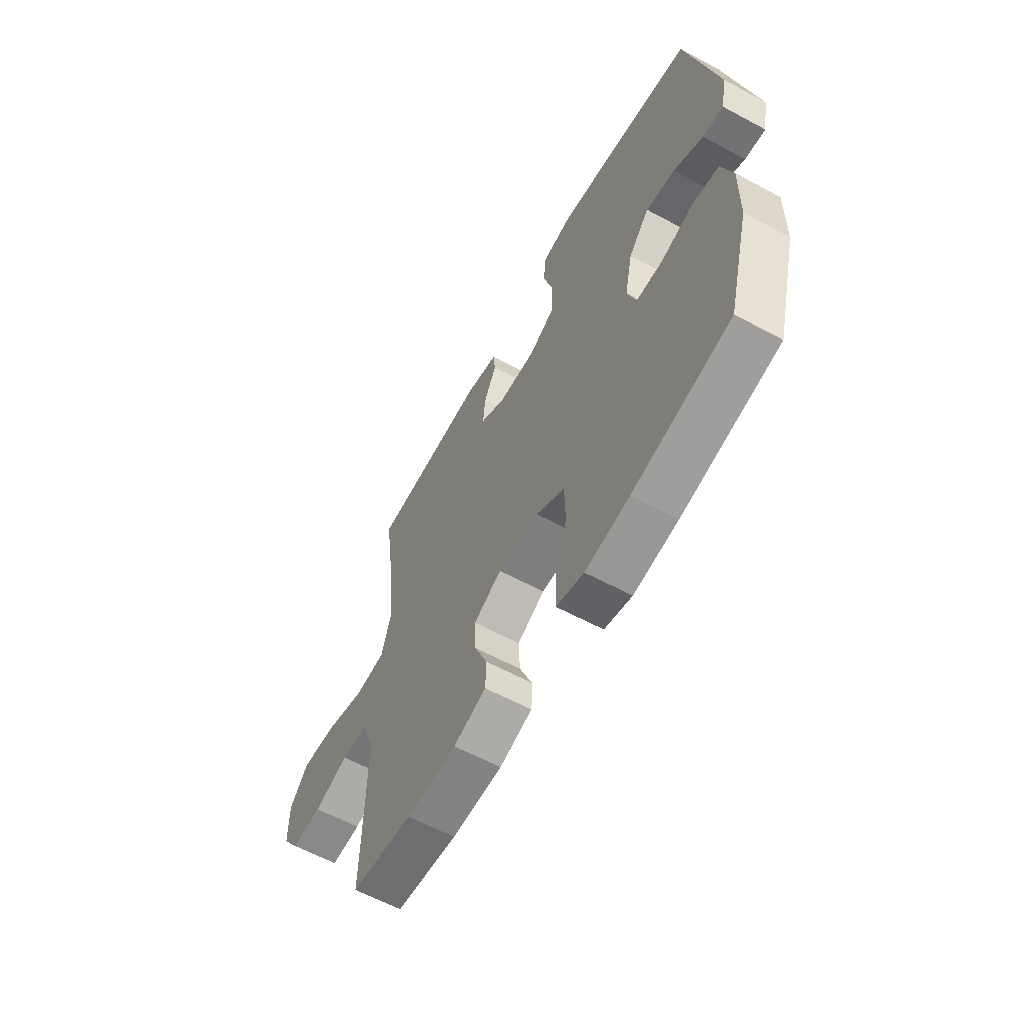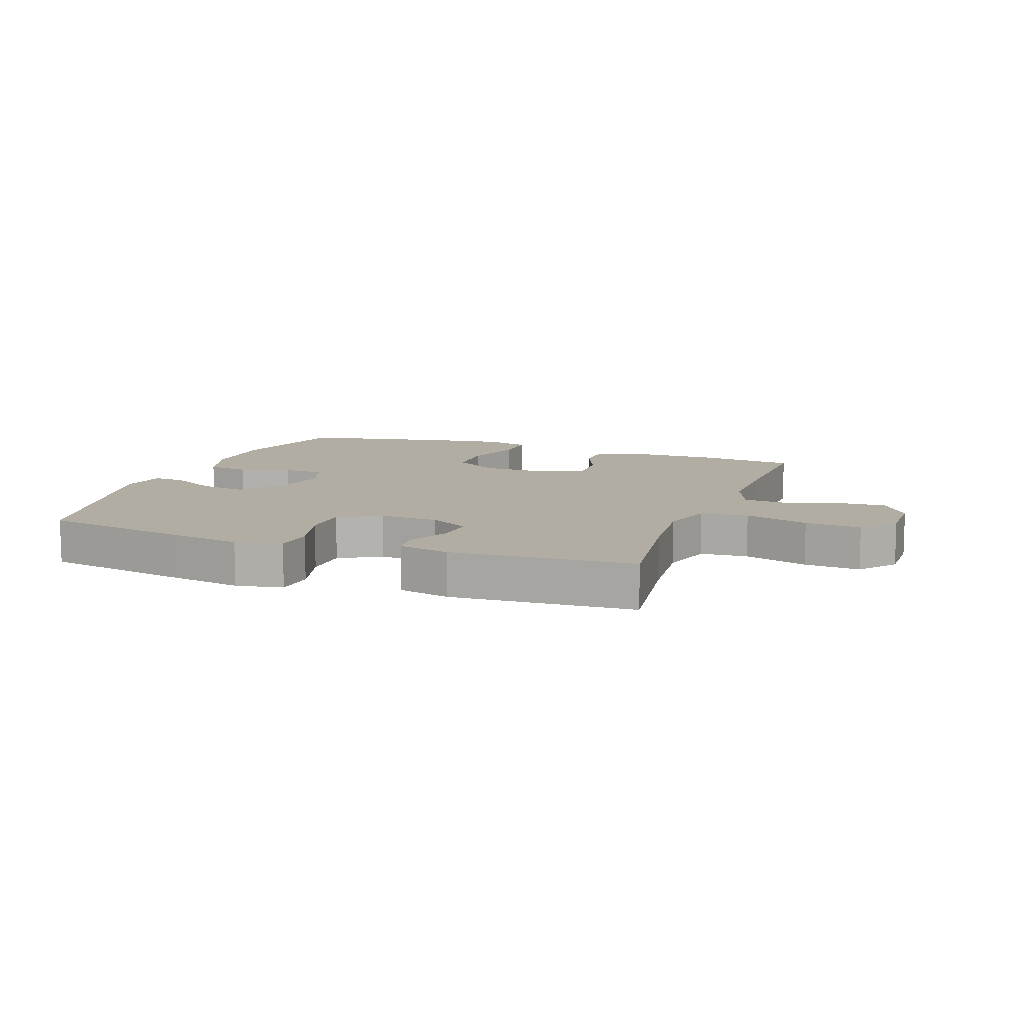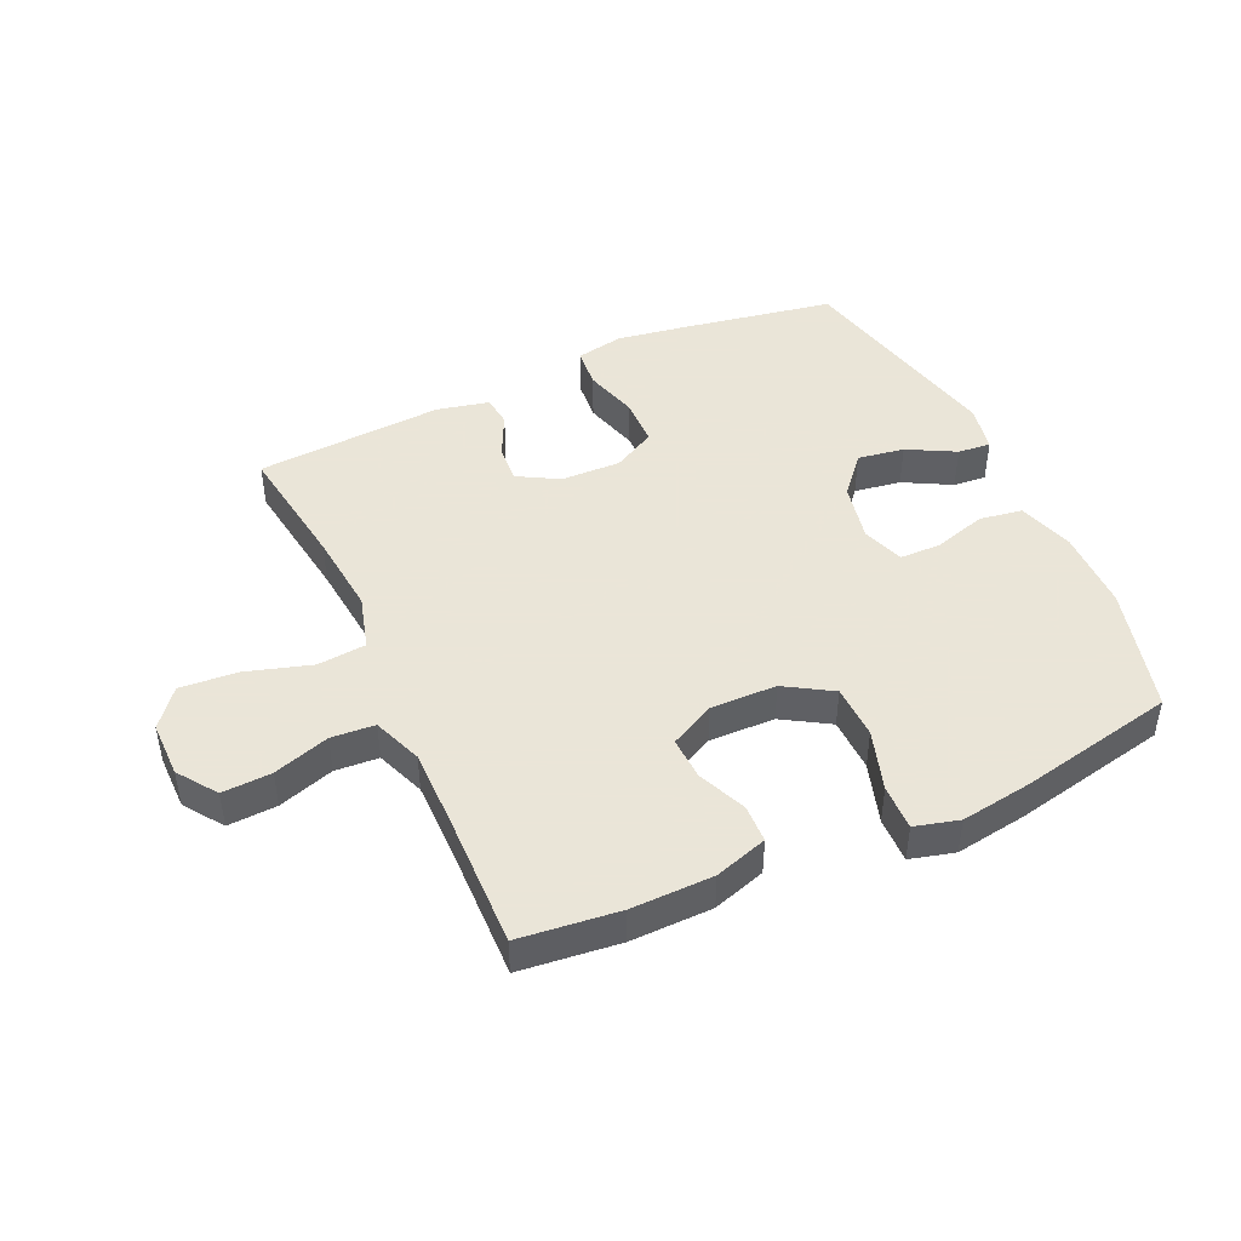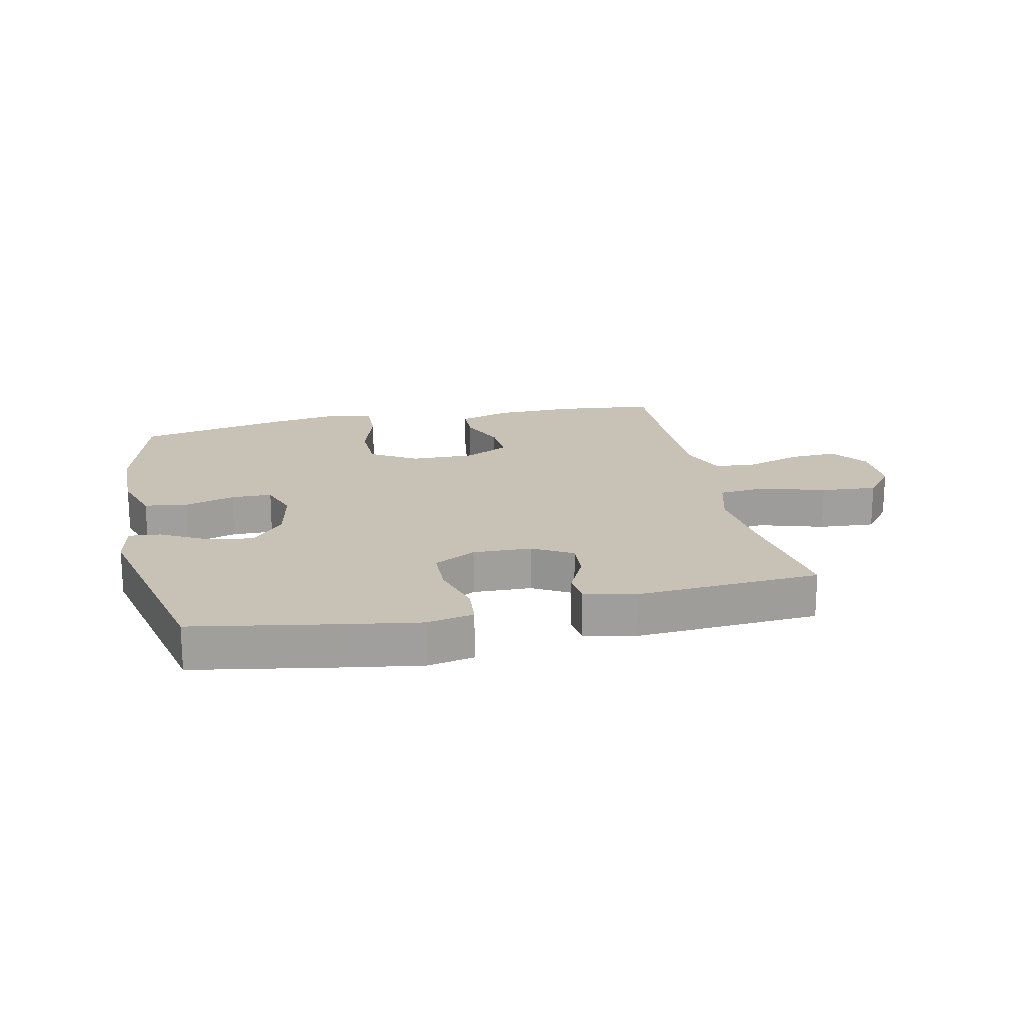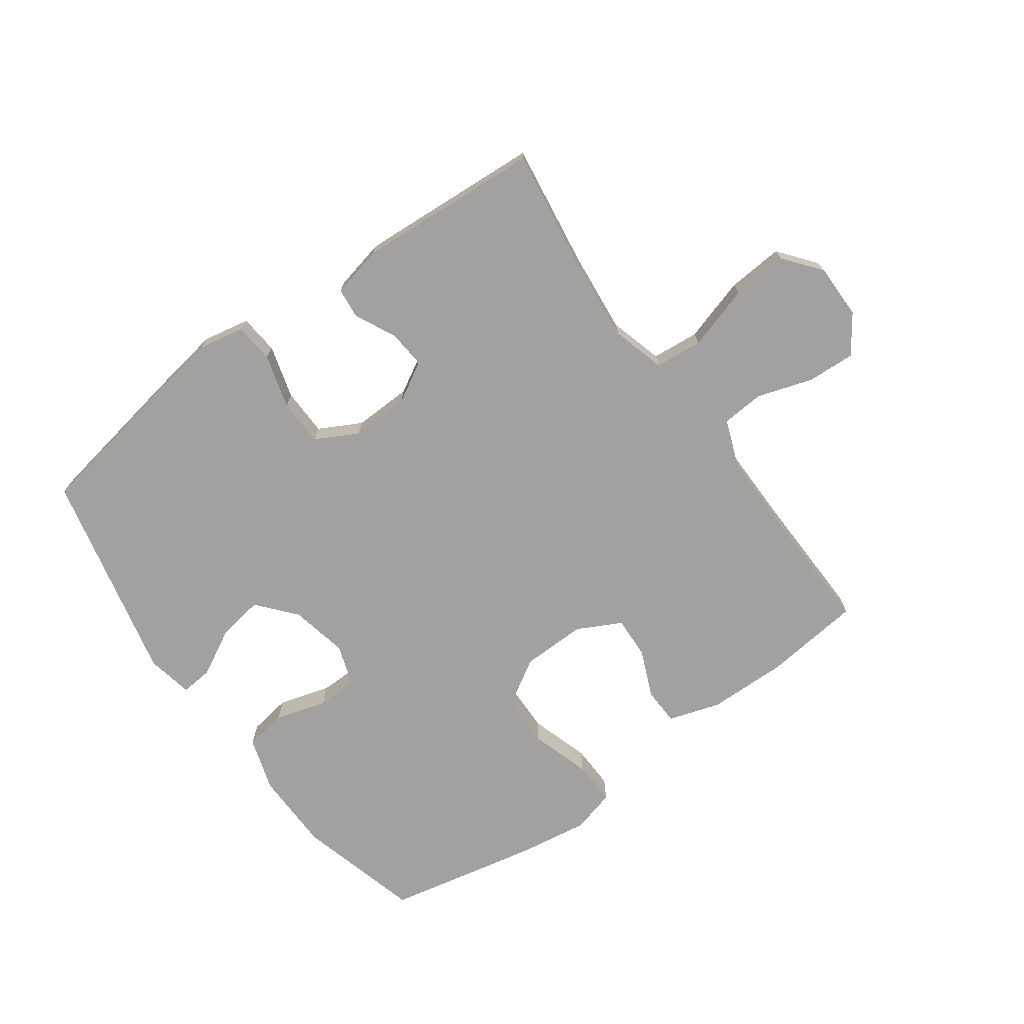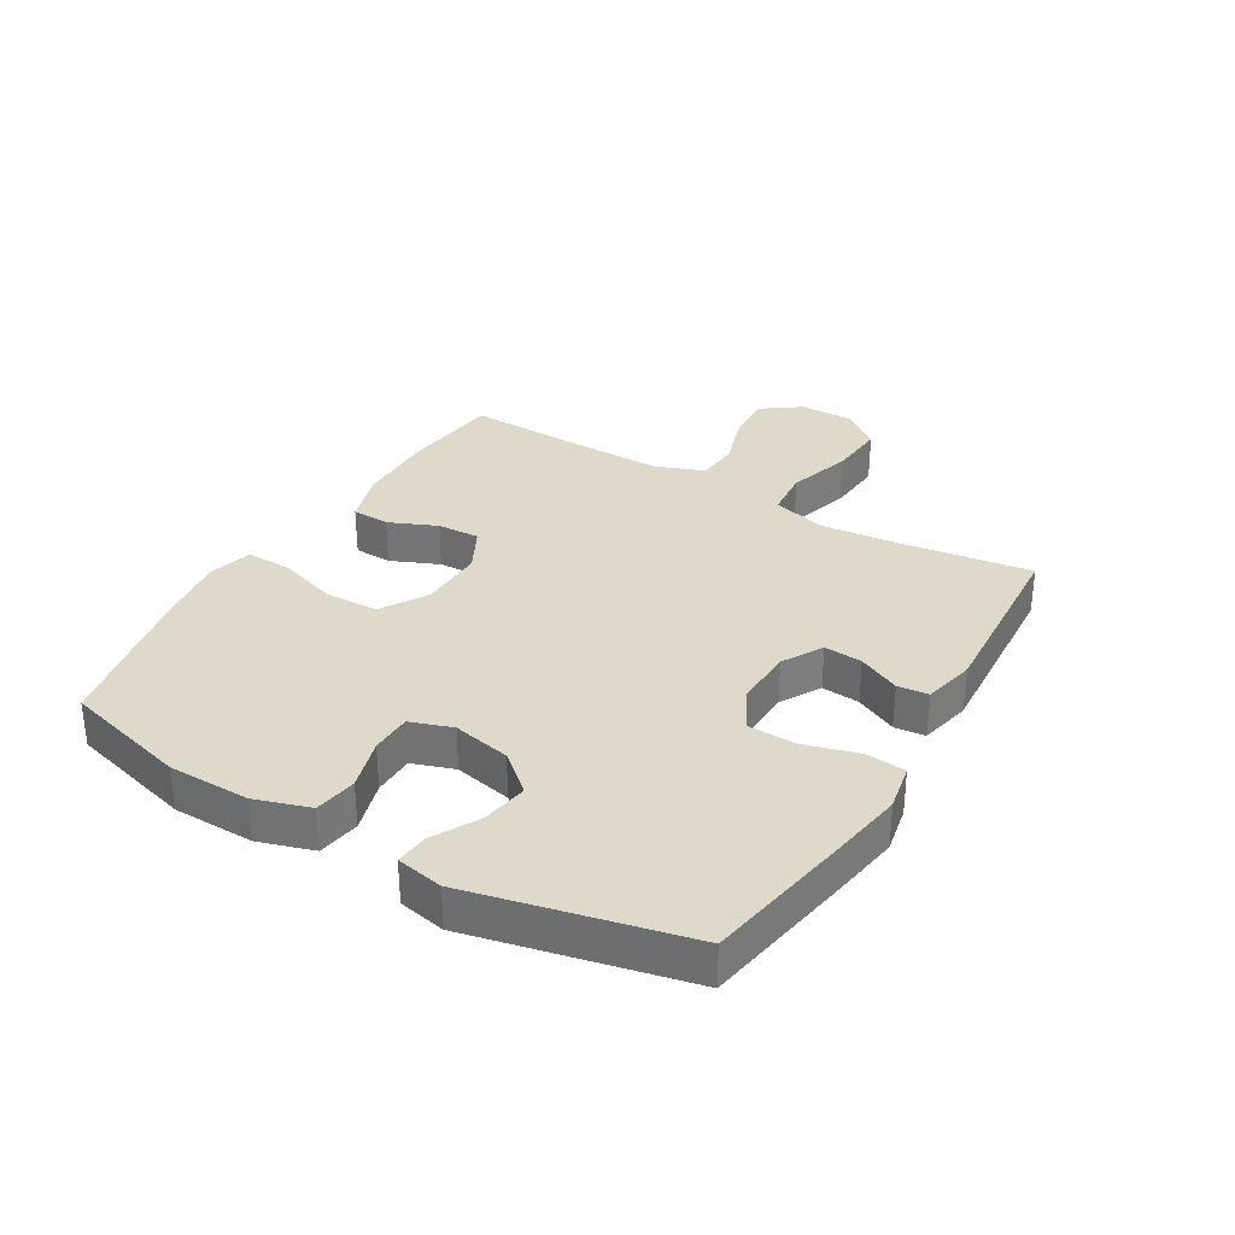
<metadata>
{"format":"obj","ext":"obj","renderer":"f3d","projection":"perspective","resolution":1024,"background":"white","views":[{"elev":-60.4,"azim":-118.9,"up":"+Z"},{"elev":10.6,"azim":20.1,"up":"+Y"},{"elev":45.5,"azim":155.4,"up":"+Y"},{"elev":19.0,"azim":-12.4,"up":"+Y"},{"elev":-72.3,"azim":35.8,"up":"+Y"},{"elev":32.3,"azim":-59.4,"up":"+Y"}]}
</metadata>
<code>
v -0.5 0.07 -0.5
v -0.555 0.07 -0.297
v -0.557 0.07 -0.165
v -0.529 0.07 -0.076
v -0.46 0.07 -0.065
v -0.376 0.07 -0.09
v -0.309 0.07 -0.089
v -0.286 0.07 -0.021
v -0.306 0.07 0.073
v -0.359 0.07 0.135
v -0.434 0.07 0.123
v -0.51 0.07 0.082
v -0.563 0.07 0.077
v -0.578 0.07 0.153
v -0.5 0.07 0.5
v -0.259 0.07 0.543
v -0.142 0.07 0.562
v -0.065 0.07 0.547
v -0.059 0.07 0.482
v -0.084 0.07 0.394
v -0.082 0.07 0.317
v -0.013 0.07 0.28
v 0.083 0.07 0.283
v 0.148 0.07 0.32
v 0.143 0.07 0.382
v 0.11 0.07 0.45
v 0.115 0.07 0.5
v 0.199 0.07 0.519
v 0.5 0.07 0.5
v 0.471 0.07 0.294
v 0.458 0.07 0.161
v 0.483 0.07 0.073
v 0.561 0.07 0.066
v 0.666 0.07 0.098
v 0.758 0.07 0.105
v 0.806 0.07 0.045
v 0.806 0.07 -0.045
v 0.762 0.07 -0.107
v 0.683 0.07 -0.103
v 0.593 0.07 -0.074
v 0.523 0.07 -0.079
v 0.493 0.07 -0.158
v 0.494 0.07 -0.28
v 0.5 0.07 -0.5
v 0.34 0.07 -0.518
v 0.209 0.07 -0.516
v 0.124 0.07 -0.489
v 0.122 0.07 -0.428
v 0.155 0.07 -0.35
v 0.158 0.07 -0.281
v 0.086 0.07 -0.244
v -0.02 0.07 -0.246
v -0.095 0.07 -0.292
v -0.097 0.07 -0.379
v -0.066 0.07 -0.477
v -0.064 0.07 -0.55
v -0.135 0.07 -0.569
v -0.249 0.07 -0.552
v -0.5 0 -0.5
v -0.555 0 -0.297
v -0.557 0 -0.165
v -0.529 0 -0.076
v -0.46 0 -0.065
v -0.376 0 -0.09
v -0.309 0 -0.089
v -0.286 0 -0.021
v -0.306 0 0.073
v -0.359 0 0.135
v -0.434 0 0.123
v -0.51 0 0.082
v -0.563 0 0.077
v -0.578 0 0.153
v -0.5 0 0.5
v -0.259 0 0.543
v -0.142 0 0.562
v -0.065 0 0.547
v -0.059 0 0.482
v -0.084 0 0.394
v -0.082 0 0.317
v -0.013 0 0.28
v 0.083 0 0.283
v 0.148 0 0.32
v 0.143 0 0.382
v 0.11 0 0.45
v 0.115 0 0.5
v 0.199 0 0.519
v 0.5 0 0.5
v 0.471 0 0.294
v 0.458 0 0.161
v 0.483 0 0.073
v 0.561 0 0.066
v 0.666 0 0.098
v 0.758 0 0.105
v 0.806 0 0.045
v 0.806 0 -0.045
v 0.762 0 -0.107
v 0.683 0 -0.103
v 0.593 0 -0.074
v 0.523 0 -0.079
v 0.493 0 -0.158
v 0.494 0 -0.28
v 0.5 0 -0.5
v 0.34 0 -0.518
v 0.209 0 -0.516
v 0.124 0 -0.489
v 0.122 0 -0.428
v 0.155 0 -0.35
v 0.158 0 -0.281
v 0.086 0 -0.244
v -0.02 0 -0.246
v -0.095 0 -0.292
v -0.097 0 -0.379
v -0.066 0 -0.477
v -0.064 0 -0.55
v -0.135 0 -0.569
v -0.249 0 -0.552
f 4 5 6
f 3 4 6
f 2 3 6
f 1 2 6
f 58 1 6
f 57 58 6
f 56 57 6
f 55 56 6
f 54 55 6
f 53 54 6 7
f 52 53 7 8
f 51 52 8 9
f 50 51 9 10
f 47 48 49
f 46 47 49
f 45 46 49
f 44 45 49
f 43 44 49
f 42 43 49 50
f 41 42 50 10
f 38 39 40
f 37 38 40
f 36 37 40
f 35 36 40
f 34 35 40
f 33 34 40
f 40 41 10
f 33 40 10
f 32 33 10
f 28 29 30
f 27 28 30
f 26 27 30
f 25 26 30
f 24 25 30 31
f 23 24 31 32
f 18 19 20
f 17 18 20
f 16 17 20
f 15 16 20
f 14 15 20
f 13 14 20
f 12 13 20
f 11 12 20
f 10 11 20 21
f 22 23 32 10
f 10 21 22
f 64 63 62
f 64 62 61
f 64 61 60
f 64 60 59
f 64 59 116
f 64 116 115
f 64 115 114
f 64 114 113
f 64 113 112
f 65 64 112 111
f 66 65 111 110
f 67 66 110 109
f 68 67 109 108
f 107 106 105
f 107 105 104
f 107 104 103
f 107 103 102
f 107 102 101
f 108 107 101 100
f 68 108 100 99
f 98 97 96
f 98 96 95
f 98 95 94
f 98 94 93
f 98 93 92
f 98 92 91
f 68 99 98
f 68 98 91
f 68 91 90
f 88 87 86
f 88 86 85
f 88 85 84
f 88 84 83
f 89 88 83 82
f 90 89 82 81
f 78 77 76
f 78 76 75
f 78 75 74
f 78 74 73
f 78 73 72
f 78 72 71
f 78 71 70
f 78 70 69
f 79 78 69 68
f 68 90 81 80
f 80 79 68
f 1 59 60 2
f 2 60 61 3
f 3 61 62 4
f 4 62 63 5
f 5 63 64 6
f 6 64 65 7
f 7 65 66 8
f 8 66 67 9
f 9 67 68 10
f 10 68 69 11
f 11 69 70 12
f 12 70 71 13
f 13 71 72 14
f 14 72 73 15
f 15 73 74 16
f 16 74 75 17
f 17 75 76 18
f 18 76 77 19
f 19 77 78 20
f 20 78 79 21
f 21 79 80 22
f 22 80 81 23
f 23 81 82 24
f 24 82 83 25
f 25 83 84 26
f 26 84 85 27
f 27 85 86 28
f 28 86 87 29
f 29 87 88 30
f 30 88 89 31
f 31 89 90 32
f 32 90 91 33
f 33 91 92 34
f 34 92 93 35
f 35 93 94 36
f 36 94 95 37
f 37 95 96 38
f 38 96 97 39
f 39 97 98 40
f 40 98 99 41
f 41 99 100 42
f 42 100 101 43
f 43 101 102 44
f 44 102 103 45
f 45 103 104 46
f 46 104 105 47
f 47 105 106 48
f 48 106 107 49
f 49 107 108 50
f 50 108 109 51
f 51 109 110 52
f 52 110 111 53
f 53 111 112 54
f 54 112 113 55
f 55 113 114 56
f 56 114 115 57
f 57 115 116 58
f 58 116 59 1

</code>
